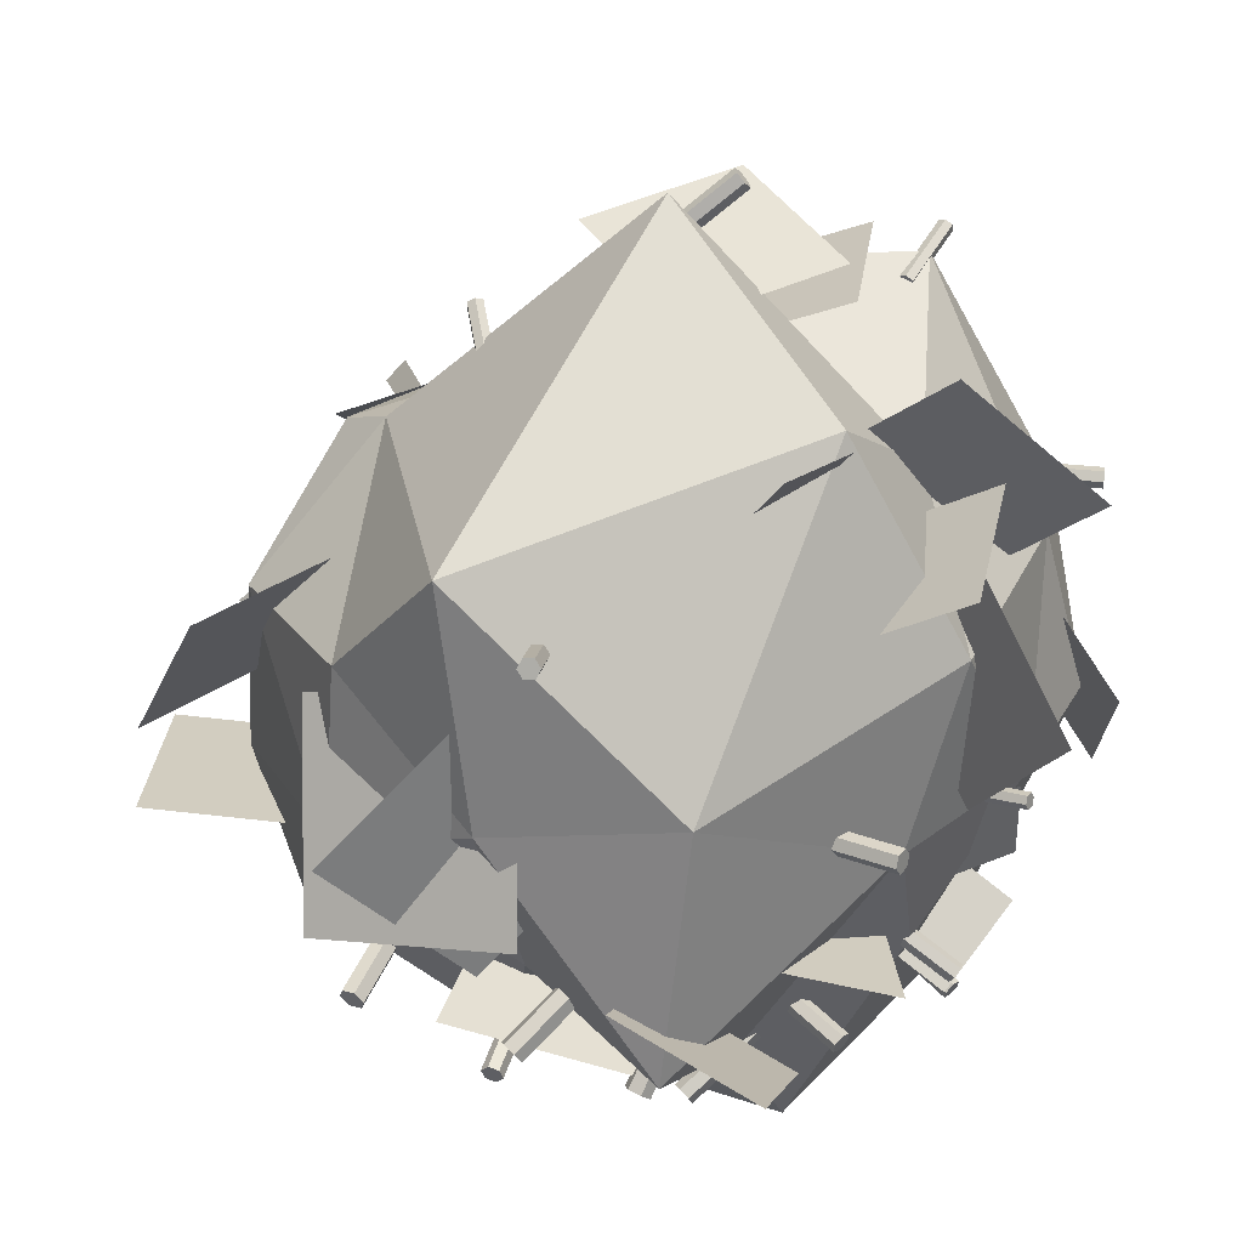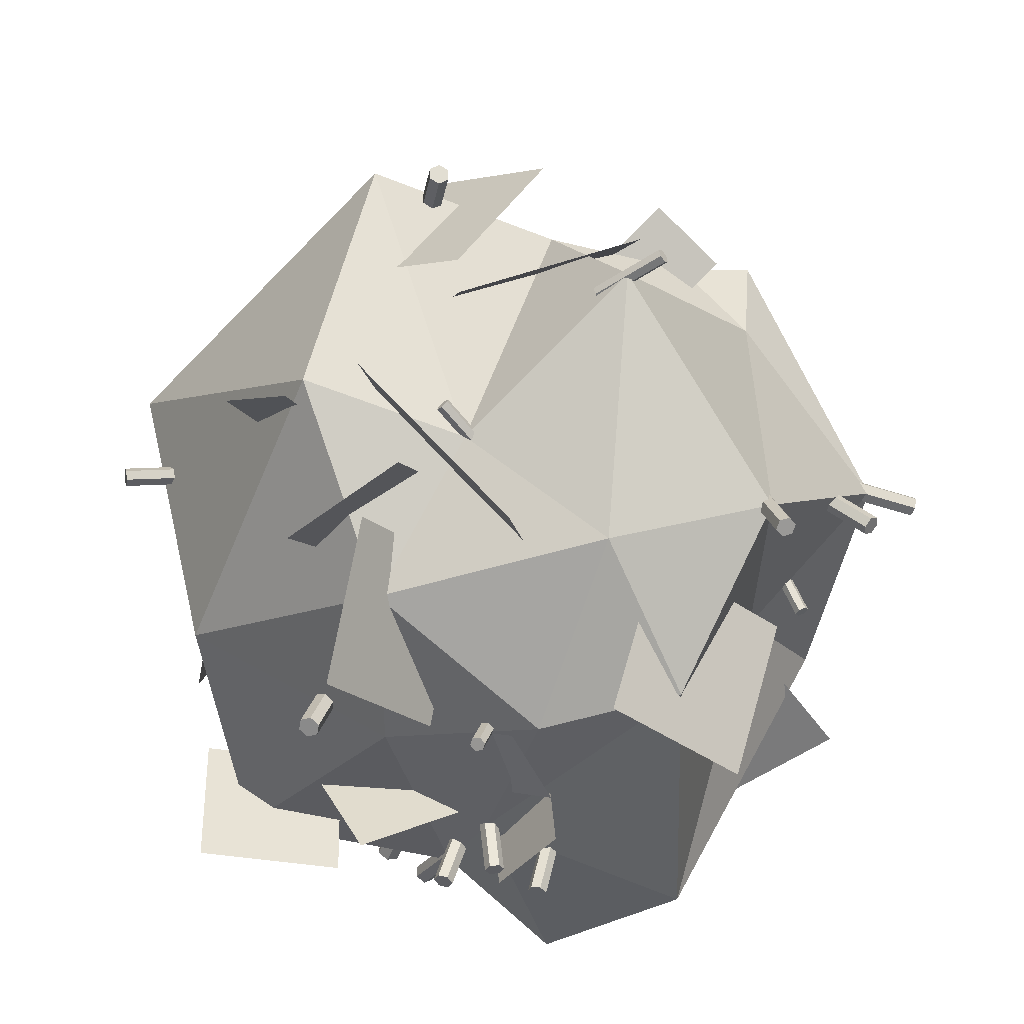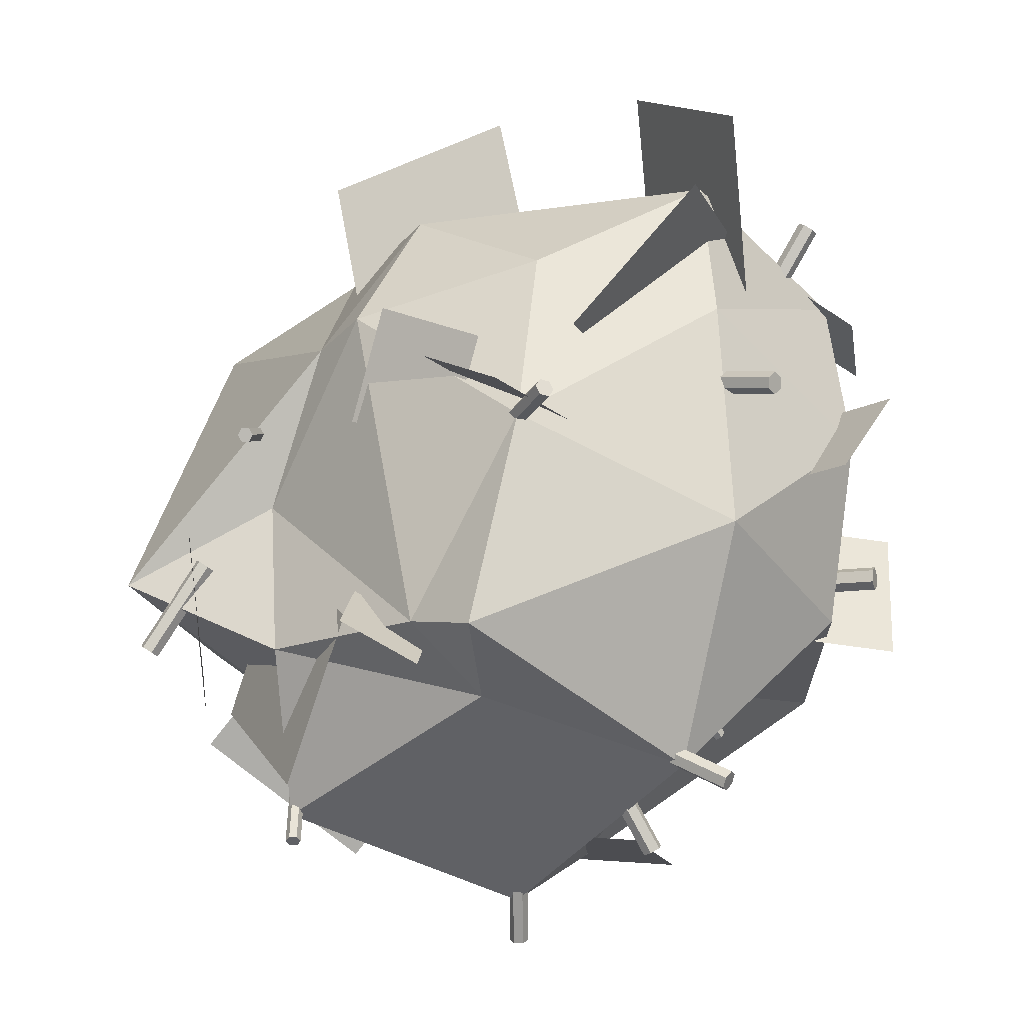
<metadata>
{"format":"obj","ext":"obj","renderer":"f3d","projection":"perspective","resolution":1024,"background":"white","views":[{"elev":44.9,"azim":-66.8,"up":"+Z"},{"elev":-60.2,"azim":29.1,"up":"+Y"},{"elev":35.6,"azim":83.3,"up":"+Y"}]}
</metadata>
<code>
o Icosphere
v 0.04258 -0.9701 -0.02948
v 0.7907 -0.4001 0.8191
v -0.1122 -0.5108 1.017
v -1.052 -0.4754 -0.2061
v -0.4535 -0.5702 -0.9893
v 0.5487 -0.2596 -0.4355
v 0.1435 0.2384 0.8128
v -0.7532 0.4507 0.5014
v -0.6705 0.6299 -0.4675
v 0.2731 0.4216 -0.9016
v 0.9731 0.4058 0.311
v 0.02285 0.9627 0.008941
v -0.1672 -0.8568 0.4956
v 0.464 -0.8475 0.3468
v 0.2112 -0.5969 0.6866
v 0.8727 -0.7374 0.1654
v 0.4404 -0.9895 -0.1055
v -0.4013 -0.8078 0.05861
v -0.8382 -0.4598 0.4363
v -0.3039 -0.8181 -0.3443
v -0.5872 -0.4828 -0.6194
v 0.03963 -0.7649 -0.8867
v 0.9207 0.1028 0.2715
v 1.032 -0.1111 -0.2856
v 0.2267 0.05236 1.254
v 0.5703 0.04292 0.8335
v -0.942 0.02034 0.311
v -0.7841 0.1678 0.9033
v -0.6208 0.0915 -0.791
v -0.8198 -0.03809 -0.2405
v 0.5864 0.005401 -0.8007
v -0.1283 -0.03066 -0.8406
v 0.8133 0.3004 0.4565
v -0.08377 0.636 0.6381
v -0.8719 0.4354 0.05158
v -0.2241 0.5844 -0.9157
v 0.7079 0.4891 -0.4653
v -0.0143 0.7801 0.5311
v 0.5098 0.7638 0.1233
v -0.4258 0.8507 0.3089
v -0.2307 1.023 -0.5105
v 0.1654 0.8507 -0.4957
f 1 14 13
f 2 14 16
f 1 13 18
f 1 18 20
f 1 20 17
f 2 16 23
f 3 15 25
f 4 19 27
f 5 21 29
f 6 22 31
f 2 23 26
f 3 25 28
f 4 27 30
f 5 29 32
f 6 31 24
f 7 33 38
f 8 34 40
f 9 35 41
f 10 36 42
f 11 37 39
f 39 42 12
f 39 37 42
f 37 10 42
f 42 41 12
f 42 36 41
f 36 9 41
f 41 40 12
f 41 35 40
f 35 8 40
f 40 38 12
f 40 34 38
f 34 7 38
f 38 39 12
f 38 33 39
f 33 11 39
f 24 37 11
f 24 31 37
f 31 10 37
f 32 36 10
f 32 29 36
f 29 9 36
f 30 35 9
f 30 27 35
f 27 8 35
f 28 34 8
f 28 25 34
f 25 7 34
f 26 33 7
f 26 23 33
f 23 11 33
f 31 32 10
f 31 22 32
f 22 5 32
f 29 30 9
f 29 21 30
f 21 4 30
f 27 28 8
f 27 19 28
f 19 3 28
f 25 26 7
f 25 15 26
f 15 2 26
f 23 24 11
f 23 16 24
f 16 6 24
f 17 22 6
f 17 20 22
f 20 5 22
f 20 21 5
f 20 18 21
f 18 4 21
f 18 19 4
f 18 13 19
f 13 3 19
f 16 17 6
f 16 14 17
f 14 1 17
f 13 15 3
f 13 14 15
f 14 2 15
o Plane
v -0.3197 -1.142 0.4728
v -0.08448 -0.8275 0.7156
v -0.2363 -0.9054 0.08519
v -0.001111 -0.5907 0.328
f 43 44 46 45
o Plane
v -0.2063 -0.8294 -0.2427
v -0.03398 -0.9838 -0.2406
v -0.2024 -0.8219 -0.01154
v -0.03013 -0.9762 -0.009381
f 47 48 50 49
o Plane
v -0.4663 0.603 -0.4185
v -0.6399 1.121 -0.3827
v 0.01293 0.7774 -0.6168
v -0.1607 1.295 -0.581
f 51 52 54 53
o Plane
v 0.282 0.5795 -0.9997
v 0.1078 0.3983 -0.8215
v 0.5243 0.5262 -0.8169
v 0.3501 0.3451 -0.6387
f 55 56 58 57
o Plane
v 0.004152 0.5598 -0.2379
v 0.3201 0.9249 -0.05618
v -0.1647 0.8862 -0.6001
v 0.1513 1.251 -0.4183
f 59 60 62 61
o Plane
v -0.2938 0.5296 0.4956
v -0.2187 0.7662 -0.01144
v -0.7975 0.781 0.5383
v -0.7224 1.018 0.03121
f 63 64 66 65
o Plane
v 0.5049 0.7136 -0.04
v 0.585 0.9333 0.1927
v 0.2369 0.6286 0.1325
v 0.317 0.8483 0.3652
f 67 68 70 69
o Plane
v 0.05605 0.8544 0.4593
v 0.2792 0.8793 0.2064
v 0.2101 0.5734 0.5675
v 0.4332 0.5983 0.3146
f 71 72 74 73
o Plane
v -0.26 0.3079 -1.046
v -0.5051 0.388 -0.8116
v -0.0912 0.603 -0.9701
v -0.3362 0.6831 -0.7359
f 75 76 78 77
o Plane
v -0.8557 0.08559 0.5647
v -0.7396 -0.2503 0.2256
v -1.105 0.3406 0.2268
v -0.9888 0.004693 -0.1123
f 79 80 82 81
o Plane
v -0.7329 0.5456 0.3616
v -0.7162 0.01073 0.5414
v -1.083 0.3947 -0.05486
v -1.066 -0.1402 0.1249
f 83 84 86 85
o Plane
v 0.841 0.3424 0.6523
v 0.6156 0.2682 0.5983
v 0.9243 0.2375 0.449
v 0.6989 0.1633 0.395
f 87 88 90 89
o Plane
v -0.2494 0.1719 -0.9228
v -0.1928 -0.2258 -0.7917
v 0.1659 0.242 -0.8895
v 0.2225 -0.1556 -0.7584
f 91 92 94 93
o Plane
v 0.5553 -0.1494 -1.007
v 0.1051 -0.07782 -1.092
v 0.4787 -0.09071 -0.5533
v 0.02851 -0.01908 -0.6385
f 95 96 98 97
o Plane
v -0.52 -0.3322 -0.3537
v -0.5692 0.142 -0.3368
v -0.9887 -0.3835 -0.2808
v -1.038 0.09075 -0.2638
f 99 100 102 101
o Plane
v -0.3292 -0.3574 0.8671
v -0.1482 -0.4472 0.8366
v -0.3499 -0.4587 1.043
v -0.1688 -0.5486 1.013
f 103 104 106 105
o Plane
v 0.3914 -0.3326 1.053
v 0.0242 -0.06749 1.071
v 0.6563 0.03511 1.041
v 0.289 0.3002 1.059
f 107 108 110 109
o Plane
v 0.6582 0.2171 0.6335
v 0.1724 0.08766 0.7886
v 0.8406 -0.2377 0.8252
v 0.3548 -0.3671 0.9803
f 111 112 114 113
o Plane
v -0.3296 -0.9219 -0.4715
v -0.08364 -1.004 -0.3572
v -0.2964 -0.6643 -0.358
v -0.05042 -0.7465 -0.2436
f 115 116 118 117
o Plane
v -0.7391 -0.5807 -0.0783
v -0.4441 -0.426 -0.216
v -0.614 -0.9049 -0.1744
v -0.319 -0.7501 -0.3121
f 119 120 122 121
o Plane
v -0.7965 -0.7183 -0.3308
v -1.106 -0.7485 -0.06739
v -0.7601 -0.3222 -0.2425
v -1.07 -0.3524 0.02086
f 123 124 126 125
o Plane
v 0.5317 -0.772 0.1881
v 0.2955 -1.116 0.02141
v 0.7037 -0.6927 -0.219
v 0.4675 -1.036 -0.3857
f 127 128 130 129
o Plane
v 0.05011 -0.5405 0.5945
v -0.3048 -0.6023 0.5674
v 0.08346 -0.8272 0.8117
v -0.2715 -0.889 0.7846
f 131 132 134 133
o Plane
v 0.1887 -0.5939 0.2415
v 0.3117 -1.023 0.6212
v -0.02353 -0.2672 0.6795
v 0.0995 -0.6965 1.059
f 135 136 138 137
o Cylinder
v -0.09334 -0.8088 0.000987
v -0.1155 -1.014 0.05809
v -0.07303 -0.8125 -0.004545
v -0.09519 -1.017 0.05256
v -0.06833 -0.8186 -0.0245
v -0.09049 -1.023 0.03261
v -0.08394 -0.8209 -0.03892
v -0.1061 -1.026 0.01819
v -0.1042 -0.8172 -0.03338
v -0.1264 -1.022 0.02372
v -0.1089 -0.8111 -0.01343
v -0.1311 -1.016 0.04367
f 139 140 142 141
f 141 142 144 143
f 143 144 146 145
f 145 146 148 147
f 147 148 150 149
f 149 150 140 139
f 139 141 143 145 147 149
f 142 140 150 148 146 144
o Cylinder
v 0.684 -0.396 0.8059
v 0.8964 -0.4202 0.8301
v 0.685 -0.3772 0.8162
v 0.8974 -0.4014 0.8404
v 0.6883 -0.359 0.8051
v 0.9008 -0.3832 0.8293
v 0.6907 -0.3597 0.7837
v 0.9031 -0.3839 0.808
v 0.6897 -0.3786 0.7734
v 0.9021 -0.4028 0.7977
v 0.6864 -0.3968 0.7845
v 0.8988 -0.421 0.8087
f 151 152 154 153
f 153 154 156 155
f 155 156 158 157
f 157 158 160 159
f 159 160 162 161
f 161 162 152 151
f 151 153 155 157 159 161
f 154 152 162 160 158 156
o Cylinder
v -0.7387 -0.2337 -0.1551
v -1.022 -0.0885 -0.2991
v -0.7457 -0.2174 -0.125
v -1.029 -0.07217 -0.269
v -0.7658 -0.2329 -0.101
v -1.049 -0.08762 -0.245
v -0.779 -0.2646 -0.107
v -1.062 -0.1194 -0.2511
v -0.7721 -0.281 -0.1371
v -1.055 -0.1357 -0.2812
v -0.7519 -0.2655 -0.1612
v -1.035 -0.1203 -0.3052
f 163 164 166 165
f 165 166 168 167
f 167 168 170 169
f 169 170 172 171
f 171 172 174 173
f 173 174 164 163
f 163 165 167 169 171 173
f 166 164 174 172 170 168
o Cylinder
v 0.6855 -0.138 -0.3234
v 0.7072 -0.3008 -0.439
v 0.7041 -0.1321 -0.3283
v 0.7258 -0.2949 -0.4438
v 0.7071 -0.1203 -0.3443
v 0.7288 -0.2832 -0.4598
v 0.6915 -0.1145 -0.3555
v 0.7131 -0.2773 -0.471
v 0.6729 -0.1204 -0.3506
v 0.6946 -0.2832 -0.4662
v 0.6699 -0.1321 -0.3346
v 0.6916 -0.295 -0.4502
f 175 176 178 177
f 177 178 180 179
f 179 180 182 181
f 181 182 184 183
f 183 184 186 185
f 185 186 176 175
f 175 177 179 181 183 185
f 178 176 186 184 182 180
o Cylinder
v 0.445 0.6656 0.1886
v 0.5642 0.8875 0.08056
v 0.4228 0.67 0.1731
v 0.542 0.8919 0.06504
v 0.4211 0.6587 0.1482
v 0.5403 0.8806 0.04009
v 0.4416 0.6431 0.1387
v 0.5608 0.865 0.03067
v 0.4637 0.6388 0.1543
v 0.583 0.8607 0.04619
v 0.4654 0.65 0.1792
v 0.5847 0.8719 0.07113
f 187 188 190 189
f 189 190 192 191
f 191 192 194 193
f 193 194 196 195
f 195 196 198 197
f 197 198 188 187
f 187 189 191 193 195 197
f 190 188 198 196 194 192
o Cylinder
v 0.2479 0.6815 -0.3794
v 0.4562 0.7947 -0.5927
v 0.2245 0.6836 -0.401
v 0.4329 0.7969 -0.6143
v 0.2183 0.659 -0.4202
v 0.4266 0.7722 -0.6335
v 0.2353 0.6321 -0.4178
v 0.4436 0.7454 -0.6311
v 0.2587 0.63 -0.3962
v 0.467 0.7432 -0.6095
v 0.2649 0.6546 -0.3769
v 0.4733 0.7679 -0.5903
f 199 200 202 201
f 201 202 204 203
f 203 204 206 205
f 205 206 208 207
f 207 208 210 209
f 209 210 200 199
f 199 201 203 205 207 209
f 202 200 210 208 206 204
o Cylinder
v -0.1409 0.6259 -0.7064
v -0.2778 0.837 -0.8723
v -0.1535 0.6373 -0.6815
v -0.2903 0.8484 -0.8474
v -0.1803 0.6273 -0.6722
v -0.3172 0.8384 -0.8381
v -0.1946 0.6058 -0.6878
v -0.3314 0.8169 -0.8537
v -0.182 0.5943 -0.7127
v -0.3189 0.8055 -0.8786
v -0.1552 0.6044 -0.722
v -0.292 0.8155 -0.8879
f 211 212 214 213
f 213 214 216 215
f 215 216 218 217
f 217 218 220 219
f 219 220 222 221
f 221 222 212 211
f 211 213 215 217 219 221
f 214 212 222 220 218 216
o Cylinder
v 0.9371 -0.07496 -0.1699
v 1.138 -0.07526 -0.3854
v 0.9157 -0.07102 -0.1899
v 1.117 -0.07132 -0.4054
v 0.9025 -0.09436 -0.2021
v 1.104 -0.09466 -0.4177
v 0.9107 -0.1216 -0.1945
v 1.112 -0.1219 -0.41
v 0.9321 -0.1256 -0.1745
v 1.133 -0.1259 -0.3901
v 0.9452 -0.1022 -0.1622
v 1.147 -0.1025 -0.3778
f 223 224 226 225
f 225 226 228 227
f 227 228 230 229
f 229 230 232 231
f 231 232 234 233
f 233 234 224 223
f 223 225 227 229 231 233
f 226 224 234 232 230 228
o Cylinder
v -0.07708 0.3827 0.824
v 0.1045 0.5045 0.8874
v -0.07134 0.3855 0.8021
v 0.1102 0.5073 0.8656
v -0.05767 0.3705 0.7919
v 0.1239 0.4922 0.8553
v -0.04974 0.3526 0.8036
v 0.1318 0.4743 0.867
v -0.05548 0.3498 0.8254
v 0.1261 0.4715 0.8888
v -0.06915 0.3648 0.8356
v 0.1124 0.4866 0.899
f 235 236 238 237
f 237 238 240 239
f 239 240 242 241
f 241 242 244 243
f 243 244 246 245
f 245 246 236 235
f 235 237 239 241 243 245
f 238 236 246 244 242 240
o Cylinder
v 0.2948 -0.03523 -0.6493
v 0.4144 0.0549 -0.96
v 0.2658 -0.04701 -0.6639
v 0.3854 0.04312 -0.9746
v 0.2638 -0.07987 -0.6742
v 0.3834 0.01026 -0.9849
v 0.2908 -0.1009 -0.6699
v 0.4104 -0.01082 -0.9806
v 0.3198 -0.08916 -0.6554
v 0.4393 0.000964 -0.9661
v 0.3218 -0.0563 -0.6451
v 0.4413 0.03382 -0.9558
f 247 248 250 249
f 249 250 252 251
f 251 252 254 253
f 253 254 256 255
f 255 256 258 257
f 257 258 248 247
f 247 249 251 253 255 257
f 250 248 258 256 254 252
o Cylinder
v -0.4744 0.1379 -0.8036
v -0.7729 0.1062 -0.8093
v -0.476 0.1478 -0.7753
v -0.7745 0.1161 -0.781
v -0.4743 0.1284 -0.7524
v -0.7729 0.09663 -0.7582
v -0.4711 0.09902 -0.7579
v -0.7697 0.06729 -0.7637
v -0.4695 0.08912 -0.7862
v -0.7681 0.05739 -0.792
v -0.4711 0.1086 -0.8091
v -0.7697 0.07685 -0.8148
f 259 260 262 261
f 261 262 264 263
f 263 264 266 265
f 265 266 268 267
f 267 268 270 269
f 269 270 260 259
f 259 261 263 265 267 269
f 262 260 270 268 266 264
o Cylinder
v -0.4815 0.43 -0.5739
v -0.833 0.4399 -0.6154
v -0.484 0.4538 -0.5477
v -0.8354 0.4637 -0.5893
v -0.4882 0.443 -0.5143
v -0.8396 0.4529 -0.5558
v -0.4901 0.4084 -0.507
v -0.8415 0.4183 -0.5485
v -0.4876 0.3846 -0.5331
v -0.8391 0.3945 -0.5746
v -0.4834 0.3954 -0.5666
v -0.8348 0.4053 -0.6081
f 271 272 274 273
f 273 274 276 275
f 275 276 278 277
f 277 278 280 279
f 279 280 282 281
f 281 282 272 271
f 271 273 275 277 279 281
f 274 272 282 280 278 276
o Cylinder
v -0.5129 -0.3528 -0.4021
v -0.7829 -0.3024 -0.6277
v -0.5306 -0.3348 -0.377
v -0.8006 -0.2844 -0.6026
v -0.5523 -0.352 -0.3548
v -0.8223 -0.3016 -0.5804
v -0.5565 -0.3872 -0.3577
v -0.8265 -0.3368 -0.5833
v -0.5388 -0.4052 -0.3828
v -0.8088 -0.3548 -0.6084
v -0.5171 -0.388 -0.405
v -0.7871 -0.3375 -0.6306
f 283 284 286 285
f 285 286 288 287
f 287 288 290 289
f 289 290 292 291
f 291 292 294 293
f 293 294 284 283
f 283 285 287 289 291 293
f 286 284 294 292 290 288
o Cylinder
v -0.4522 -0.5237 -0.5576
v -0.6943 -0.3836 -0.6926
v -0.4639 -0.5169 -0.5296
v -0.706 -0.3768 -0.6646
v -0.4832 -0.5367 -0.5156
v -0.7253 -0.3967 -0.6505
v -0.4909 -0.5634 -0.5295
v -0.733 -0.4233 -0.6645
v -0.4792 -0.5702 -0.5575
v -0.7213 -0.4302 -0.6924
v -0.4599 -0.5504 -0.5715
v -0.702 -0.4103 -0.7065
f 295 296 298 297
f 297 298 300 299
f 299 300 302 301
f 301 302 304 303
f 303 304 306 305
f 305 306 296 295
f 295 297 299 301 303 305
f 298 296 306 304 302 300
o Cylinder
v -0.6549 -0.01904 0.7033
v -0.8697 -0.07958 0.8489
v -0.6464 -0.04423 0.7053
v -0.8613 -0.1048 0.8508
v -0.6537 -0.06222 0.6871
v -0.8686 -0.1228 0.8326
v -0.6694 -0.05501 0.6668
v -0.8843 -0.1156 0.8123
v -0.6779 -0.02982 0.6648
v -0.8928 -0.09036 0.8103
v -0.6706 -0.01183 0.6831
v -0.8855 -0.07238 0.8286
f 307 308 310 309
f 309 310 312 311
f 311 312 314 313
f 313 314 316 315
f 315 316 318 317
f 317 318 308 307
f 307 309 311 313 315 317
f 310 308 318 316 314 312
o Cylinder
v 0.2399 0.1362 1.045
v 0.3932 -0.048 1.224
v 0.2653 0.1504 1.038
v 0.4186 -0.0338 1.217
v 0.2816 0.1412 1.014
v 0.4349 -0.04301 1.194
v 0.2725 0.1178 0.998
v 0.4258 -0.06642 1.177
v 0.2471 0.1036 1.005
v 0.4004 -0.08063 1.184
v 0.2308 0.1128 1.029
v 0.3841 -0.07142 1.208
f 319 320 322 321
f 321 322 324 323
f 323 324 326 325
f 325 326 328 327
f 327 328 330 329
f 329 330 320 319
f 319 321 323 325 327 329
f 322 320 330 328 326 324
o Cylinder
v 0.2226 -0.5903 0.5852
v 0.181 -0.5576 0.7841
v 0.2399 -0.5793 0.587
v 0.1983 -0.5467 0.7859
v 0.2575 -0.5887 0.5922
v 0.2159 -0.556 0.7911
v 0.2577 -0.6089 0.5956
v 0.2162 -0.5763 0.7945
v 0.2404 -0.6199 0.5938
v 0.1989 -0.5873 0.7927
v 0.2228 -0.6106 0.5886
v 0.1813 -0.5779 0.7875
f 331 332 334 333
f 333 334 336 335
f 335 336 338 337
f 337 338 340 339
f 339 340 342 341
f 341 342 332 331
f 331 333 335 337 339 341
f 334 332 342 340 338 336
o Cylinder
v 0.8664 -0.2353 -0.07014
v 1.022 -0.4445 -0.1906
v 0.8905 -0.2225 -0.0611
v 1.046 -0.4318 -0.1815
v 0.9036 -0.2032 -0.07777
v 1.059 -0.4124 -0.1982
v 0.8926 -0.1966 -0.1035
v 1.048 -0.4058 -0.2239
v 0.8685 -0.2093 -0.1125
v 1.024 -0.4185 -0.2329
v 0.8554 -0.2287 -0.09584
v 1.011 -0.4379 -0.2163
f 343 344 346 345
f 345 346 348 347
f 347 348 350 349
f 349 350 352 351
f 351 352 354 353
f 353 354 344 343
f 343 345 347 349 351 353
f 346 344 354 352 350 348
o Cylinder
v -0.156 -0.676 -0.4743
v -0.2546 -0.9236 -0.5264
v -0.1322 -0.6832 -0.4852
v -0.2308 -0.9308 -0.5373
v -0.1277 -0.6794 -0.5118
v -0.2262 -0.927 -0.5638
v -0.147 -0.6684 -0.5274
v -0.2456 -0.9161 -0.5794
v -0.1708 -0.6612 -0.5165
v -0.2694 -0.9089 -0.5685
v -0.1753 -0.665 -0.49
v -0.2739 -0.9127 -0.542
f 355 356 358 357
f 357 358 360 359
f 359 360 362 361
f 361 362 364 363
f 363 364 366 365
f 365 366 356 355
f 355 357 359 361 363 365
f 358 356 366 364 362 360
o Cylinder
v -0.2843 -0.7044 -0.2768
v -0.3117 -0.9507 -0.3863
v -0.2605 -0.7015 -0.2894
v -0.2878 -0.9478 -0.3989
v -0.2594 -0.6906 -0.3141
v -0.2868 -0.9369 -0.4236
v -0.2822 -0.6826 -0.3264
v -0.3095 -0.9289 -0.4359
v -0.306 -0.6855 -0.3139
v -0.3334 -0.9318 -0.4234
v -0.3071 -0.6964 -0.2891
v -0.3345 -0.9427 -0.3986
f 367 368 370 369
f 369 370 372 371
f 371 372 374 373
f 373 374 376 375
f 375 376 378 377
f 377 378 368 367
f 367 369 371 373 375 377
f 370 368 378 376 374 372
o Cylinder
v -0.4313 -0.4727 -0.5138
v -0.5413 -0.7354 -0.5396
v -0.4544 -0.4644 -0.4991
v -0.5644 -0.7272 -0.525
v -0.455 -0.467 -0.4706
v -0.565 -0.7297 -0.4965
v -0.4324 -0.4778 -0.4568
v -0.5424 -0.7406 -0.4827
v -0.4092 -0.4861 -0.4715
v -0.5192 -0.7488 -0.4973
v -0.4087 -0.4835 -0.5
v -0.5187 -0.7462 -0.5258
f 379 380 382 381
f 381 382 384 383
f 383 384 386 385
f 385 386 388 387
f 387 388 390 389
f 389 390 380 379
f 379 381 383 385 387 389
f 382 380 390 388 386 384
o Cylinder
v -0.5203 -0.5439 0.183
v -0.5643 -0.8436 0.2439
v -0.4901 -0.5491 0.179
v -0.5341 -0.8488 0.2399
v -0.4793 -0.5564 0.151
v -0.5233 -0.8561 0.2119
v -0.4987 -0.5584 0.127
v -0.5427 -0.8581 0.1879
v -0.5289 -0.5532 0.131
v -0.5728 -0.8529 0.1919
v -0.5397 -0.5459 0.159
v -0.5837 -0.8456 0.2199
f 391 392 394 393
f 393 394 396 395
f 395 396 398 397
f 397 398 400 399
f 399 400 402 401
f 401 402 392 391
f 391 393 395 397 399 401
f 394 392 402 400 398 396
o Cylinder
v 0.822 -0.6112 0.1839
v 0.8932 -0.8761 0.1898
v 0.8472 -0.6046 0.1753
v 0.9184 -0.8696 0.1812
v 0.8527 -0.6037 0.1484
v 0.9239 -0.8687 0.1543
v 0.833 -0.6094 0.1302
v 0.9042 -0.8744 0.1361
v 0.8078 -0.616 0.1388
v 0.879 -0.881 0.1447
v 0.8023 -0.6169 0.1657
v 0.8735 -0.8818 0.1715
f 403 404 406 405
f 405 406 408 407
f 407 408 410 409
f 409 410 412 411
f 411 412 414 413
f 413 414 404 403
f 403 405 407 409 411 413
f 406 404 414 412 410 408

</code>
